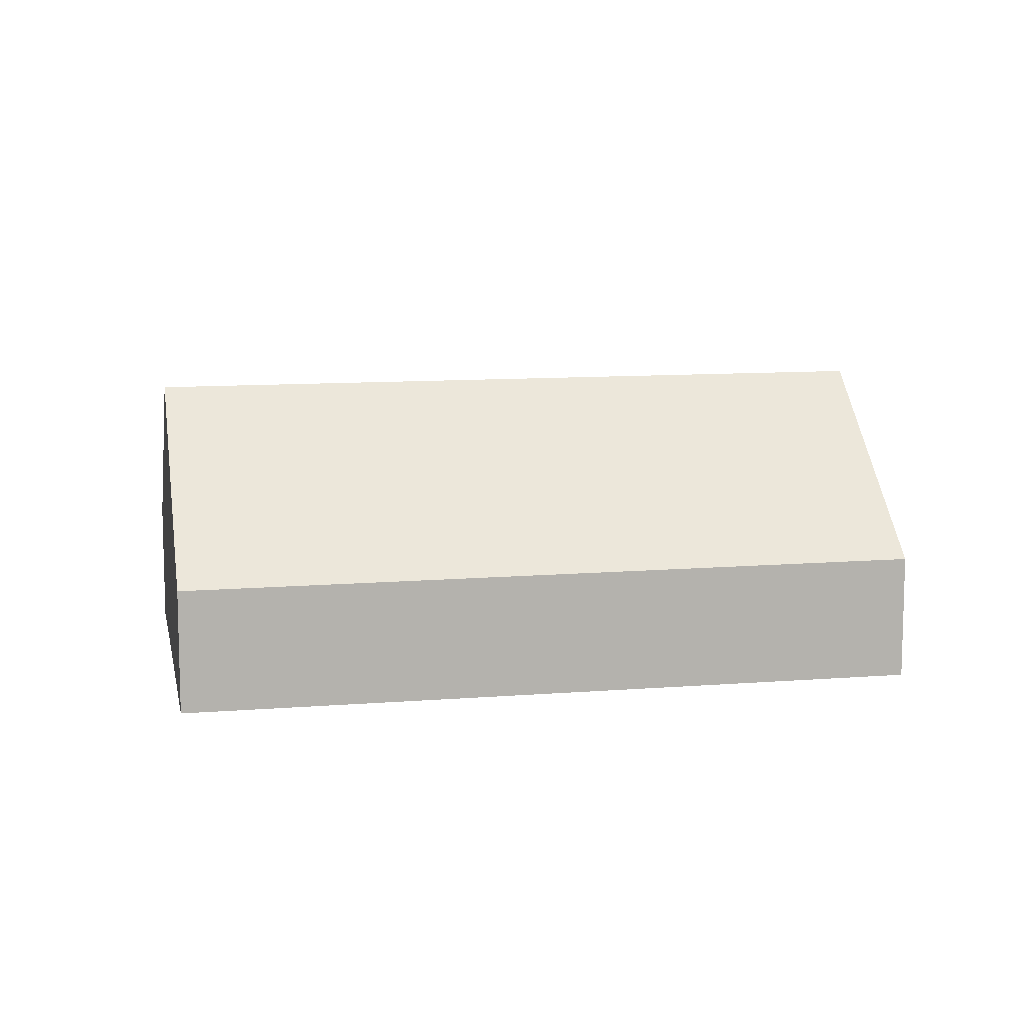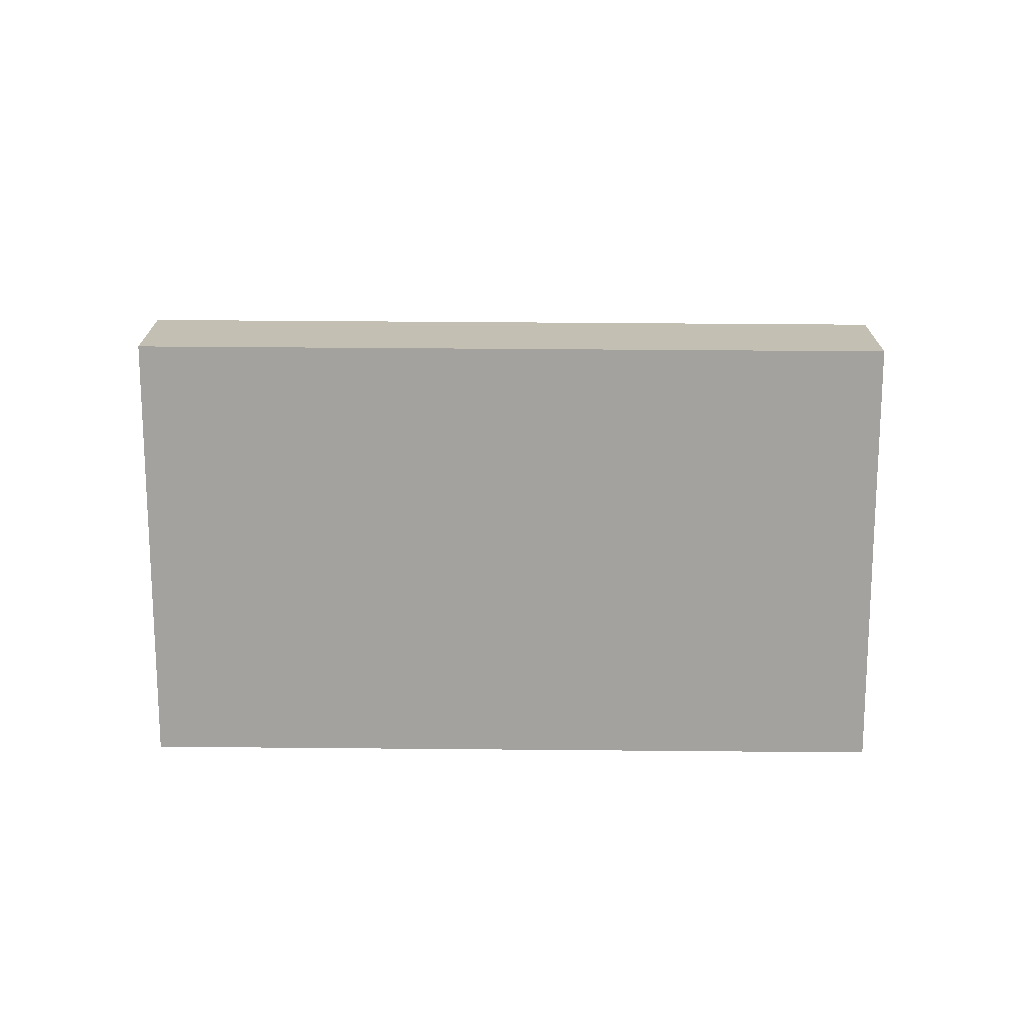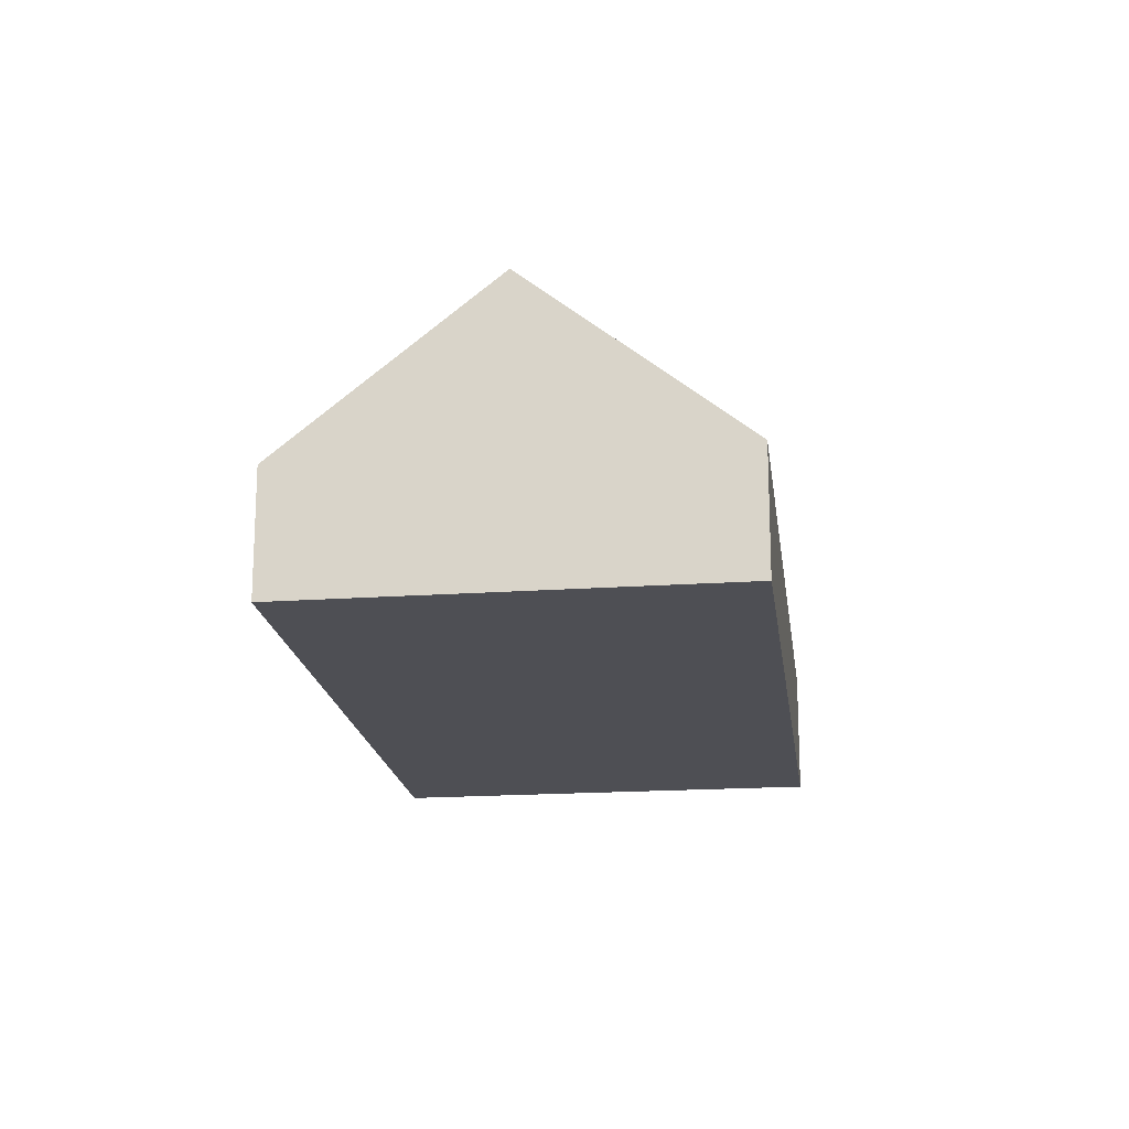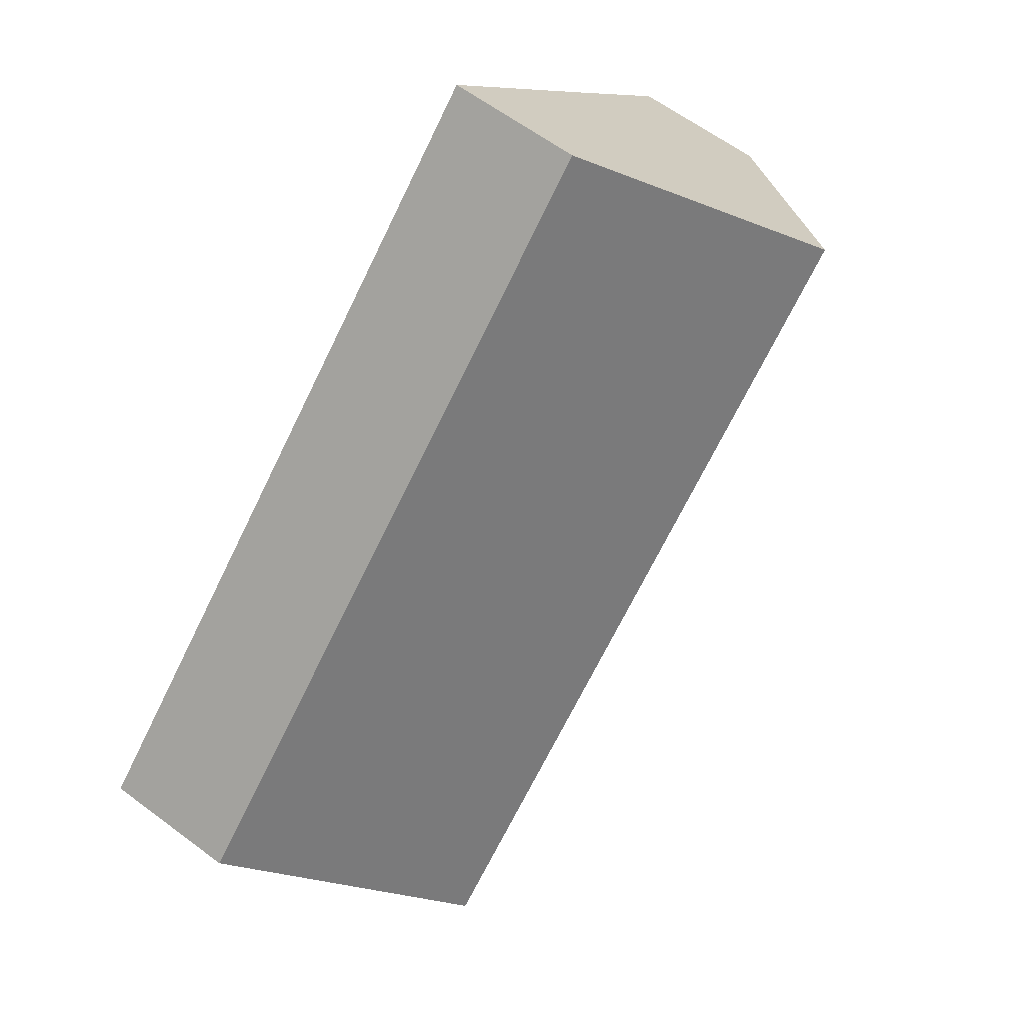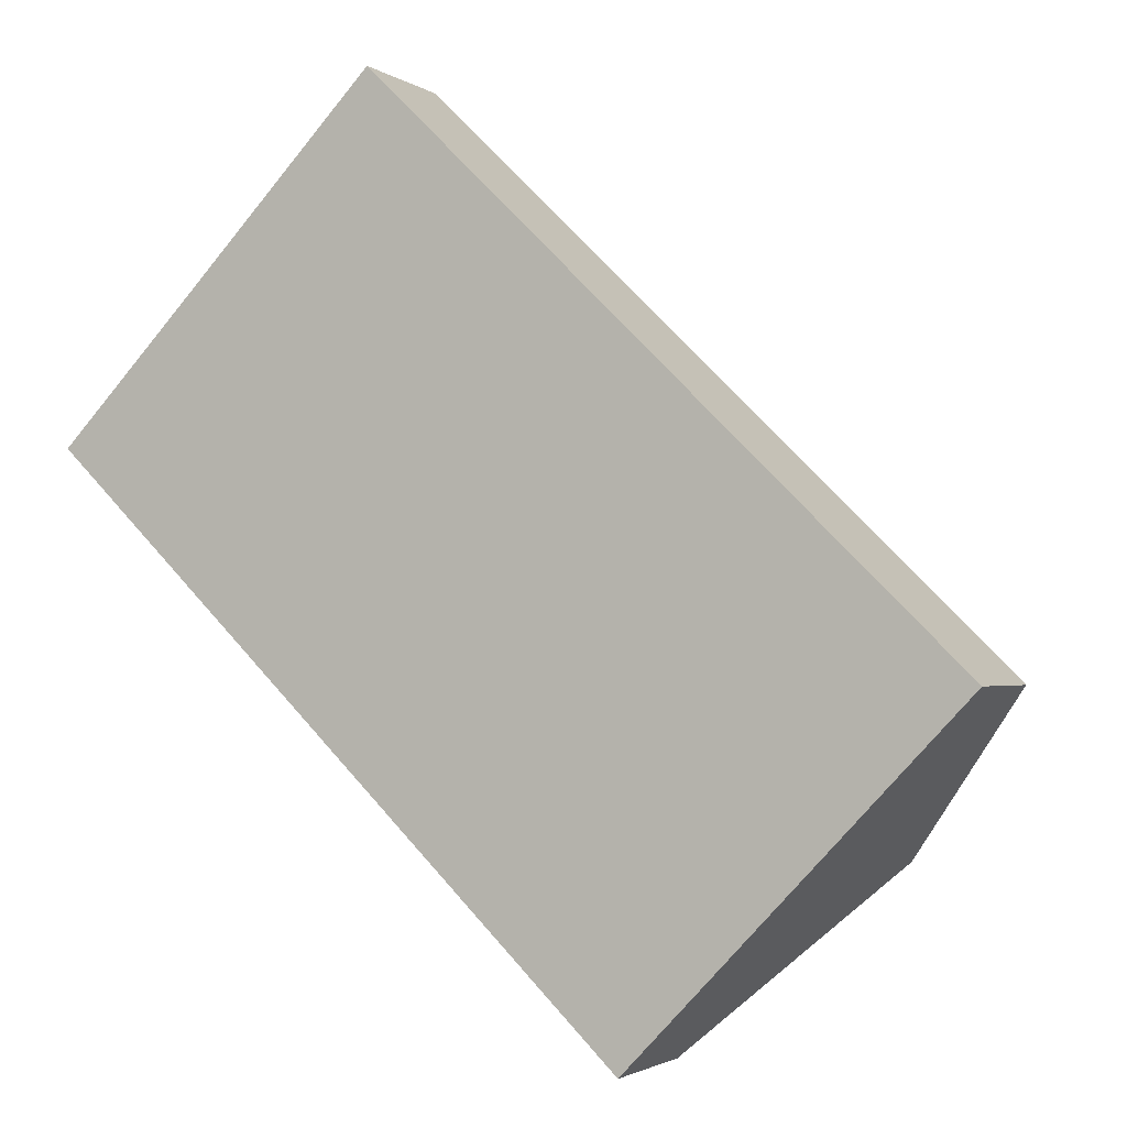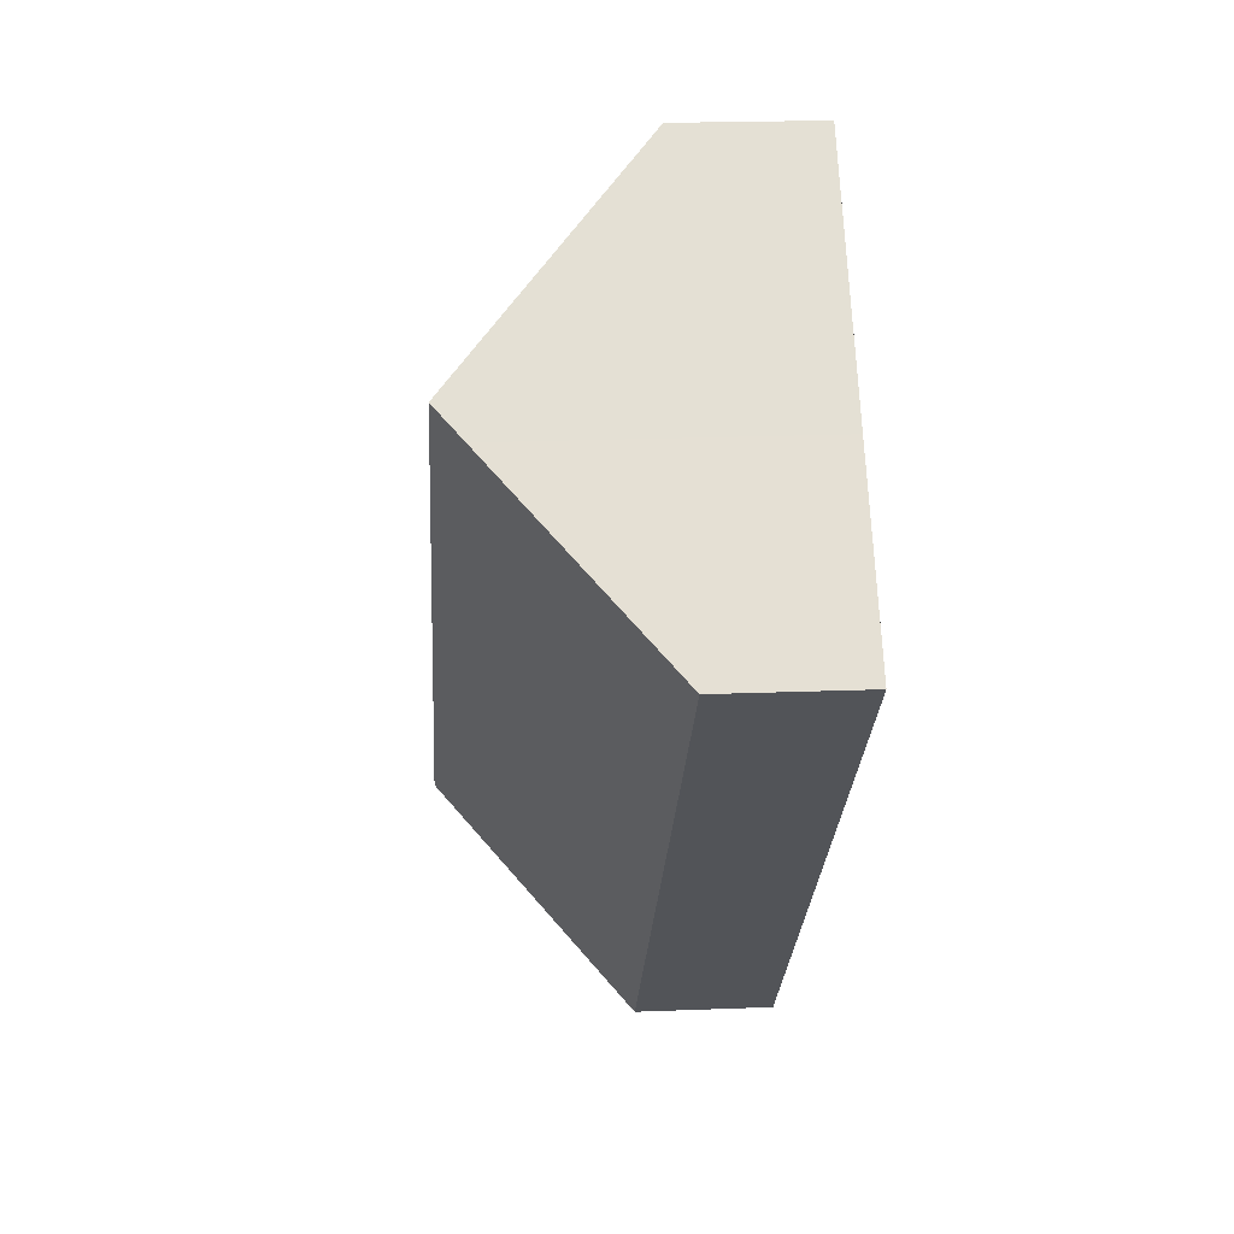
<metadata>
{"format":"obj","ext":"obj","renderer":"f3d","projection":"perspective","resolution":1024,"background":"white","views":[{"elev":10.5,"azim":33.0,"up":"+Y"},{"elev":-72.5,"azim":-136.1,"up":"+Y"},{"elev":-18.4,"azim":141.5,"up":"+Y"},{"elev":60.8,"azim":127.5,"up":"+Z"},{"elev":-2.0,"azim":25.1,"up":"+Z"},{"elev":20.8,"azim":-94.1,"up":"+Z"}]}
</metadata>
<code>
v  19.61 3.012 -4.301
v  5.367 5.279 5.557
v  7.397 2.983 7.666
v  20.38 3.013 -5.059
v  19.61 3.891 -5.867
v  16.72 7.168 -8.884
v  3.696 7.168 3.822
v  0 2.998 1.836e-16
v  13.04 2.998 -12.72
v  3.171 6.574 3.276
v  7.397 -4.694e-16 7.666
v  19.61 2.634e-16 -4.301
v  20.38 3.098e-16 -5.059
v  19.61 3.593e-16 -5.867
v  16.72 5.44e-16 -8.884
v  13.04 7.791e-16 -12.72
v  0 0 0
v  3.171 -2.006e-16 3.276
v  3.696 -2.34e-16 3.822
v  5.367 -3.403e-16 5.557
g defaultobject
f 1 2 3
f 2 1 4
f 2 4 5
f 2 5 6
f 2 6 7
f 8 6 9
f 6 8 10
f 6 10 7
f 11 1 3
f 1 11 12
f 1 12 4
f 4 12 13
f 13 5 4
f 5 13 6
f 6 13 14
f 6 14 15
f 6 15 9
f 9 15 16
f 16 8 9
f 8 16 17
f 17 10 8
f 10 17 18
f 10 18 7
f 7 18 2
f 2 18 19
f 2 19 3
f 3 19 20
f 3 20 11
f 12 14 13
f 14 12 15
f 15 12 11
f 15 11 16
f 16 11 20
f 16 20 18
f 16 18 17
f 18 20 19

</code>
